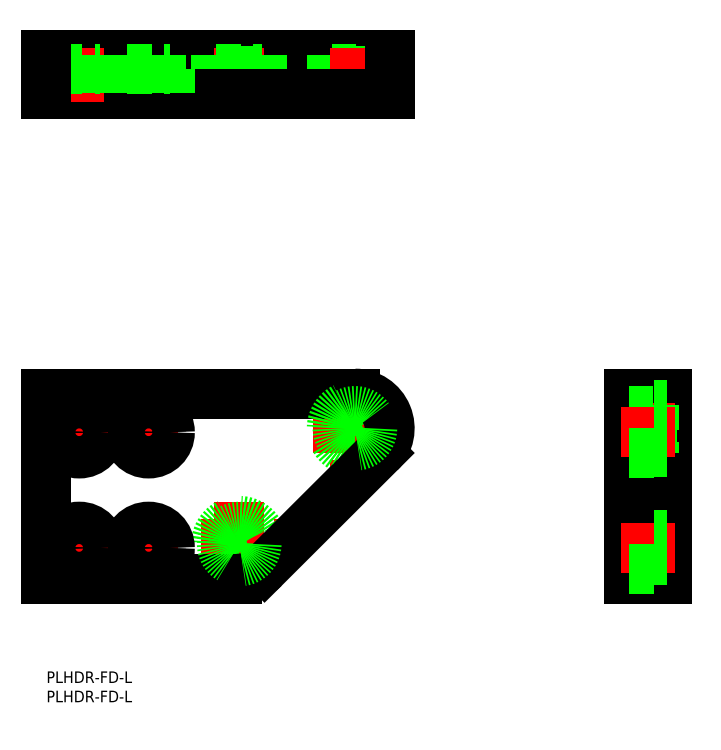
<metadata>
{"format":"dxf","ext":"dxf","renderer":"ezdxf+matplotlib","layout":"modelspace","background":"white","min_lineweight":24,"dpi":150}
</metadata>
<code>
0
SECTION
2
ENTITIES
0
LINE
8
CENTER
10
26.5
20
147.7
30
0
11
26.5
21
161.7
31
0
0
LINE
8
CENTER
10
69.1
20
63.03
30
0
11
90.9
21
63.03
31
0
0
LINE
8
CENTER
10
80
20
73.93
30
0
11
80
21
52.13
31
0
0
LINE
8
0
10
-7.631e-07
20
159.7
30
0
11
89
21
159.7
31
0
0
LINE
8
0
10
74
20
156.2
30
0
11
86
21
156.2
31
0
0
LINE
8
0
10
86
20
156.2
30
0
11
86
21
159.7
31
0
0
LINE
8
0
10
84.5
20
155.7
30
0
11
75.5
21
155.7
31
0
0
LINE
8
0
10
84.5
20
156.2
30
0
11
84.5
21
155.7
31
0
0
LINE
8
0
10
75.5
20
155.7
30
0
11
75.5
21
156.2
31
0
0
LINE
8
0
10
74
20
159.7
30
0
11
74
21
156.2
31
0
0
LINE
8
CENTER
10
80
20
153.7
30
0
11
80
21
161.7
31
0
0
LINE
8
CENTER
10
50
20
153.7
30
0
11
50
21
161.7
31
0
0
LINE
8
0
10
44
20
156.2
30
0
11
56
21
156.2
31
0
0
LINE
8
0
10
56
20
156.2
30
0
11
56
21
159.7
31
0
0
LINE
8
0
10
54.5
20
155.7
30
0
11
45.5
21
155.7
31
0
0
LINE
8
0
10
54.5
20
156.2
30
0
11
54.5
21
155.7
31
0
0
LINE
8
0
10
45.5
20
155.7
30
0
11
45.5
21
156.2
31
0
0
LINE
8
0
10
44
20
159.7
30
0
11
44
21
156.2
31
0
0
LINE
8
CENTER
10
155
20
33.03
30
0
11
163
21
33.03
31
0
0
LINE
8
0
10
157.5
20
39.03
30
0
11
157.5
21
26.53
31
0
0
LINE
8
0
10
157.5
20
27.03
30
0
11
161
21
27.03
31
0
0
LINE
8
0
10
157
20
28.53
30
0
11
157
21
37.53
31
0
0
LINE
8
0
10
157.5
20
28.53
30
0
11
157
21
28.53
31
0
0
LINE
8
0
10
151
20
37.53
30
0
11
157.5
21
37.53
31
0
0
LINE
8
0
10
161
20
39.03
30
0
11
157.5
21
39.03
31
0
0
LINE
8
0
10
80
20
72.03
30
0
11
-7.631e-07
21
72.03
31
0
0
CIRCLE
8
0
10
80
20
63.03
30
0
40
6
0
LINE
8
0
10
161
20
72.03
30
0
11
161
21
24.03
31
0
0
LINE
8
0
10
151
20
72.03
30
0
11
151
21
24.03
31
0
0
LINE
8
0
10
151
20
72.03
30
0
11
161
21
72.03
31
0
0
LINE
8
0
10
89
20
159.7
30
0
11
89
21
149.7
31
0
0
LINE
8
0
10
-7.631e-07
20
149.7
30
0
11
89
21
149.7
31
0
0
LINE
8
0
10
-7.631e-07
20
149.7
30
0
11
-7.631e-07
21
159.7
31
0
0
LINE
8
0
10
21
20
156.2
30
0
11
21
21
149.7
31
0
0
LINE
8
0
10
32
20
156.2
30
0
11
32
21
149.7
31
0
0
LINE
8
0
10
21
20
156.2
30
0
11
32
21
156.2
31
0
0
LINE
8
0
10
23.25
20
159.7
30
0
11
23.25
21
156.2
31
0
0
LINE
8
0
10
29.75
20
159.7
30
0
11
29.75
21
156.2
31
0
0
LINE
8
CENTER
10
8.5
20
147.7
30
0
11
8.5
21
161.7
31
0
0
LINE
8
0
10
3
20
156.2
30
0
11
3
21
149.7
31
0
0
LINE
8
0
10
14
20
156.2
30
0
11
14
21
149.7
31
0
0
LINE
8
0
10
3
20
156.2
30
0
11
14
21
156.2
31
0
0
LINE
8
0
10
5.25
20
159.7
30
0
11
5.25
21
156.2
31
0
0
LINE
8
0
10
11.75
20
159.7
30
0
11
11.75
21
156.2
31
0
0
LINE
8
0
10
-7.631e-07
20
24.03
30
0
11
-7.631e-07
21
72.03
31
0
0
LINE
8
CENTER
10
50
20
43.83
30
0
11
50
21
22.13
31
0
0
LINE
8
CENTER
10
40
20
33.03
30
0
11
59.99
21
33.03
31
0
0
CIRCLE
8
0
10
50
20
33.03
30
0
40
6
0
LINE
8
0
10
49.51
20
24.03
30
0
11
-7.631e-07
21
24.03
31
0
0
ARC
8
0
10
80
20
63.03
30
0
40
9
50
314.9
51
90
0
LINE
8
0
10
86.36
20
56.66
30
0
11
56.57
21
26.95
31
0
0
ARC
8
0
10
49.51
20
34.03
30
0
40
10
50
270
51
314.9
0
LINE
8
0
10
-7.631e-07
20
159.7
30
0
11
-7.631e-07
21
149.7
31
0
0
LINE
8
0
10
151
20
24.03
30
0
11
161
21
24.03
31
0
0
LINE
8
CENTER
10
34
20
32.03
30
0
11
19
21
32.03
31
0
0
LINE
8
CENTER
10
26.5
20
39.53
30
0
11
26.5
21
24.53
31
0
0
CIRCLE
8
0
10
26.5
20
32.03
30
0
40
3.25
0
CIRCLE
8
0
10
26.5
20
32.03
30
0
40
5.5
0
LINE
8
CENTER
10
34
20
62.03
30
0
11
19
21
62.03
31
0
0
LINE
8
CENTER
10
26.5
20
69.53
30
0
11
26.5
21
54.53
31
0
0
CIRCLE
8
0
10
26.5
20
62.03
30
0
40
3.25
0
CIRCLE
8
0
10
26.5
20
62.03
30
0
40
5.5
0
LINE
8
CENTER
10
16
20
62.03
30
0
11
1
21
62.03
31
0
0
LINE
8
CENTER
10
8.5
20
69.53
30
0
11
8.5
21
54.53
31
0
0
CIRCLE
8
0
10
8.5
20
62.03
30
0
40
3.25
0
CIRCLE
8
0
10
8.5
20
62.03
30
0
40
5.5
0
LINE
8
CENTER
10
16
20
32.03
30
0
11
1
21
32.03
31
0
0
LINE
8
CENTER
10
8.5
20
39.53
30
0
11
8.5
21
24.53
31
0
0
CIRCLE
8
0
10
8.5
20
32.03
30
0
40
3.25
0
CIRCLE
8
0
10
8.5
20
32.03
30
0
40
5.5
0
LINE
8
CENTER
10
155
20
63.03
30
0
11
163
21
63.03
31
0
0
LINE
8
0
10
157.5
20
69.03
30
0
11
157.5
21
56.53
31
0
0
LINE
8
0
10
157.5
20
57.03
30
0
11
161
21
57.03
31
0
0
LINE
8
0
10
157
20
58.53
30
0
11
157
21
67.53
31
0
0
LINE
8
0
10
157.5
20
58.53
30
0
11
157
21
58.53
31
0
0
LINE
8
0
10
151
20
67.53
30
0
11
157.5
21
67.53
31
0
0
LINE
8
0
10
161
20
69.03
30
0
11
157.5
21
69.03
31
0
0
LINE
8
CENTER
10
149
20
62.03
30
0
11
163
21
62.03
31
0
0
INSERT
8
0
2
*U22
10
0
20
0
30
0
0
INSERT
8
0
2
*U23
10
0
20
0
30
0
0
LINE
8
0
10
157.5
20
56.53
30
0
11
151
21
56.53
31
0
0
LINE
8
0
10
161
20
65.28
30
0
11
157.5
21
65.28
31
0
0
LINE
8
0
10
161
20
58.78
30
0
11
157.5
21
58.78
31
0
0
LINE
8
CENTER
10
149
20
32.03
30
0
11
163
21
32.03
31
0
0
LINE
8
0
10
157.5
20
26.53
30
0
11
151
21
26.53
31
0
0
LINE
8
0
10
161
20
35.28
30
0
11
157.5
21
35.28
31
0
0
LINE
8
0
10
161
20
28.78
30
0
11
157.5
21
28.78
31
0
0
CIRCLE
8
0
10
50
20
33.03
30
0
40
4.5
0
CIRCLE
8
0
10
80
20
63.03
30
0
40
4.5
0
LINE
8
0
10
80
20
63.03
30
0
11
80
21
63.03
31
0
0
VIEWPORT
8
0
10
128.5
20
97.5
30
0
40
622.9
41
222.2
68
     1
69
     1
0
VIEWPORT
8
0
10
128.5
20
97.5
30
0
40
205.6
41
156
68
     2
69
     2
0
ENDSEC
0
EOF

</code>
